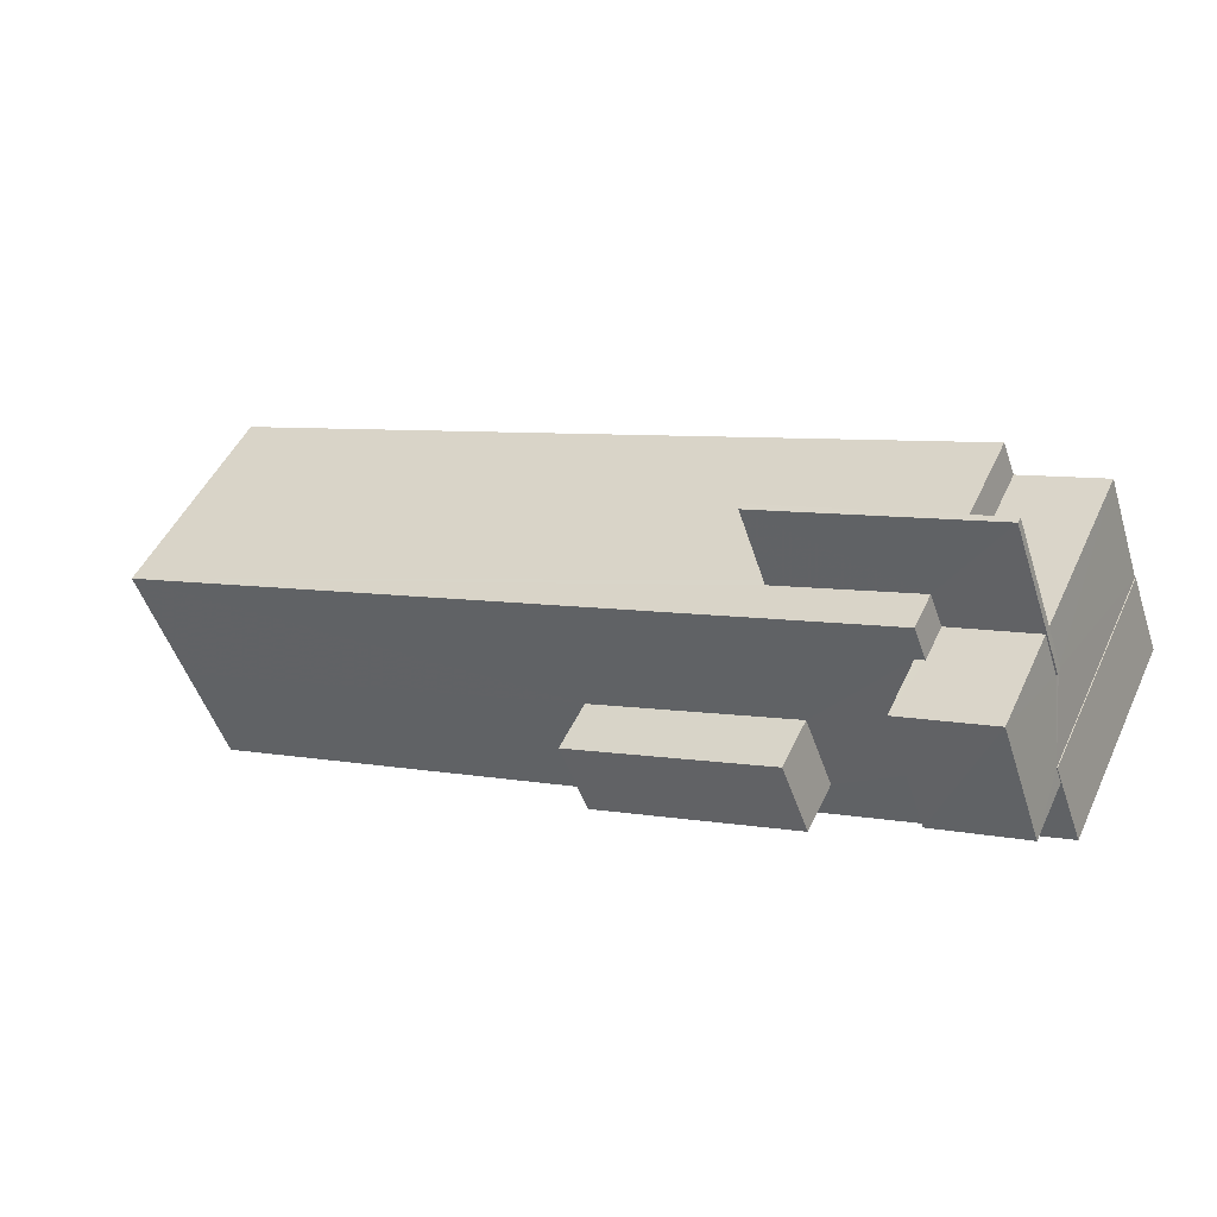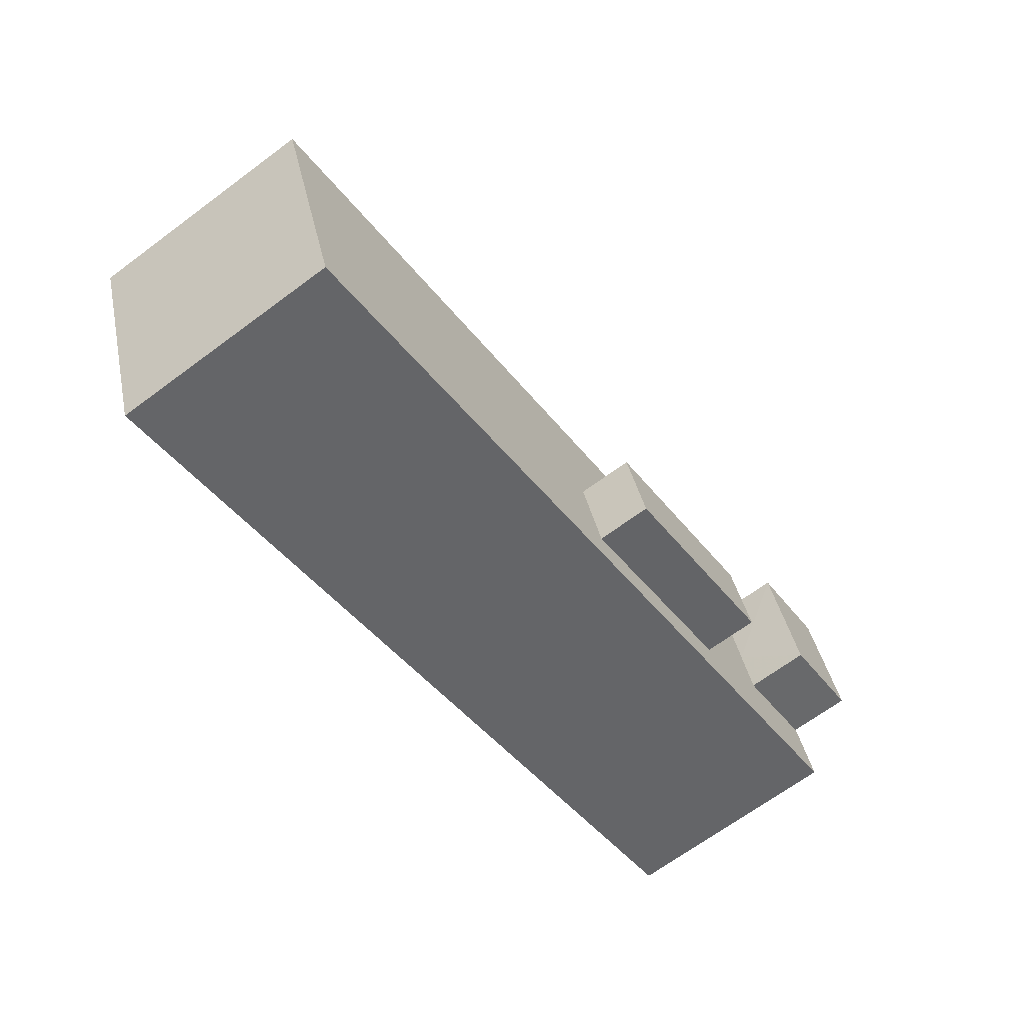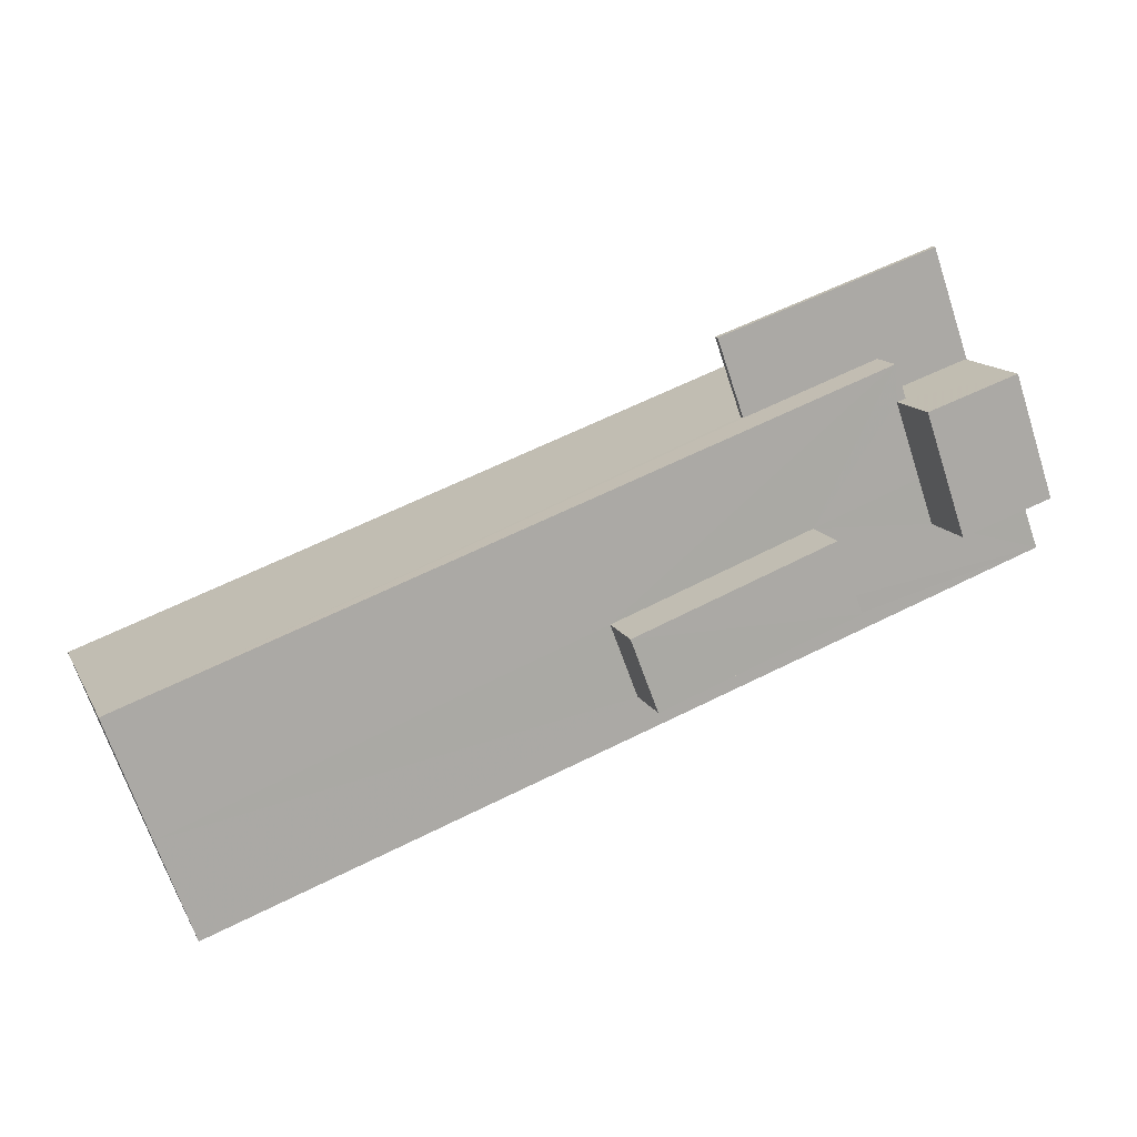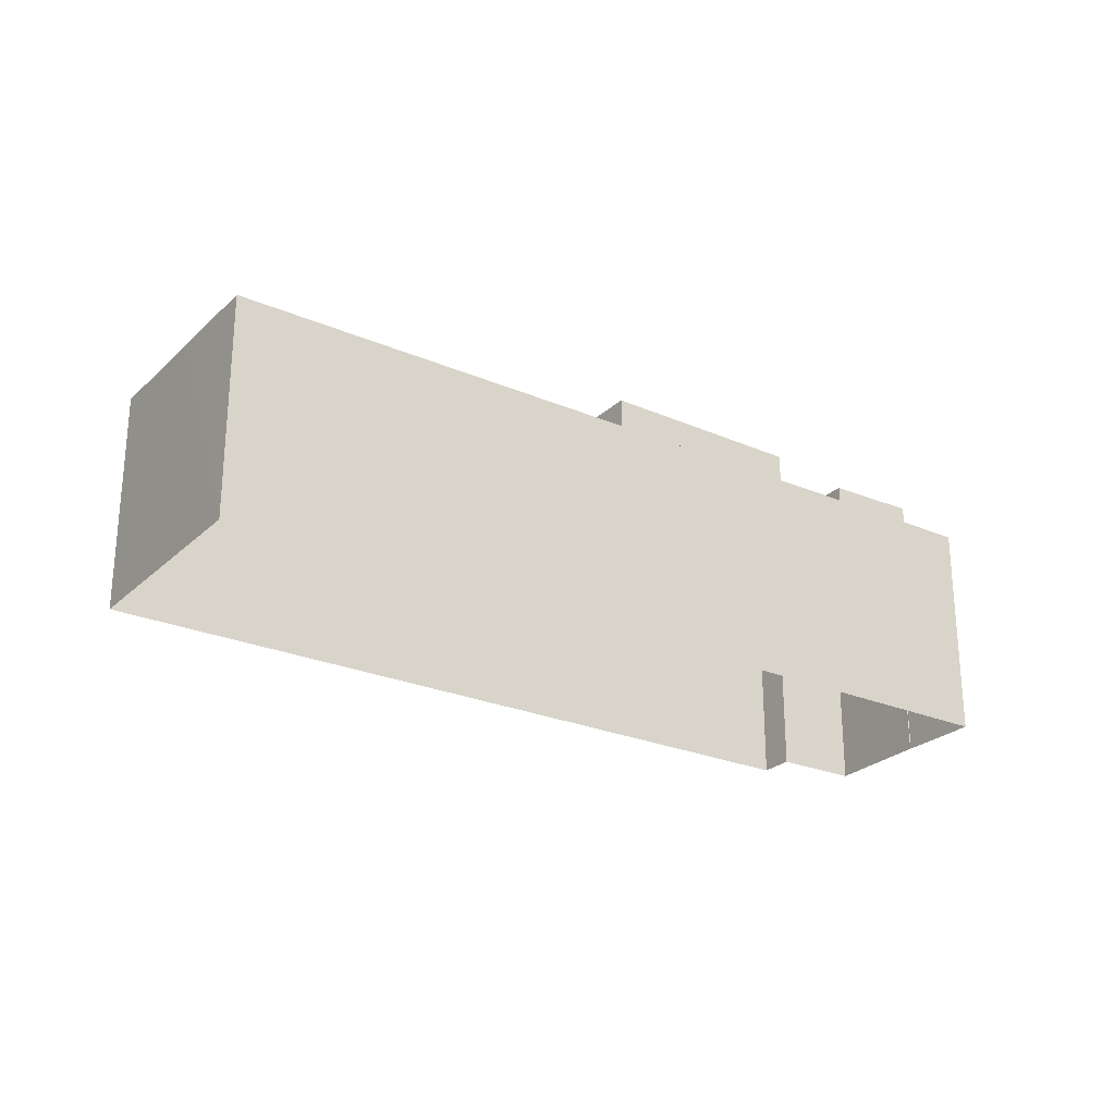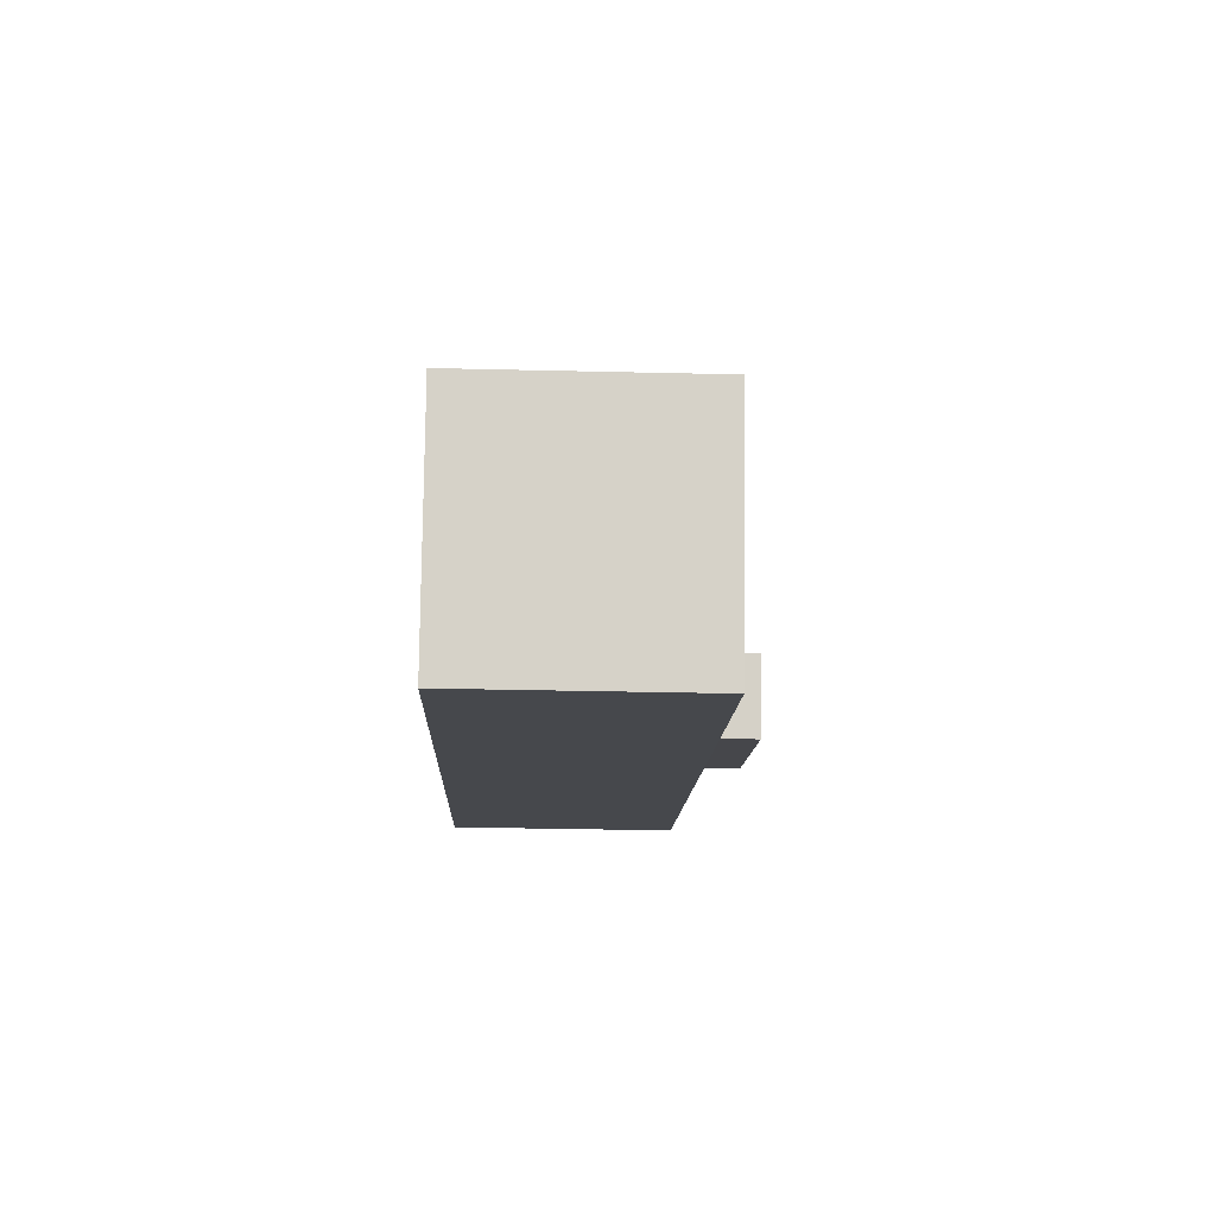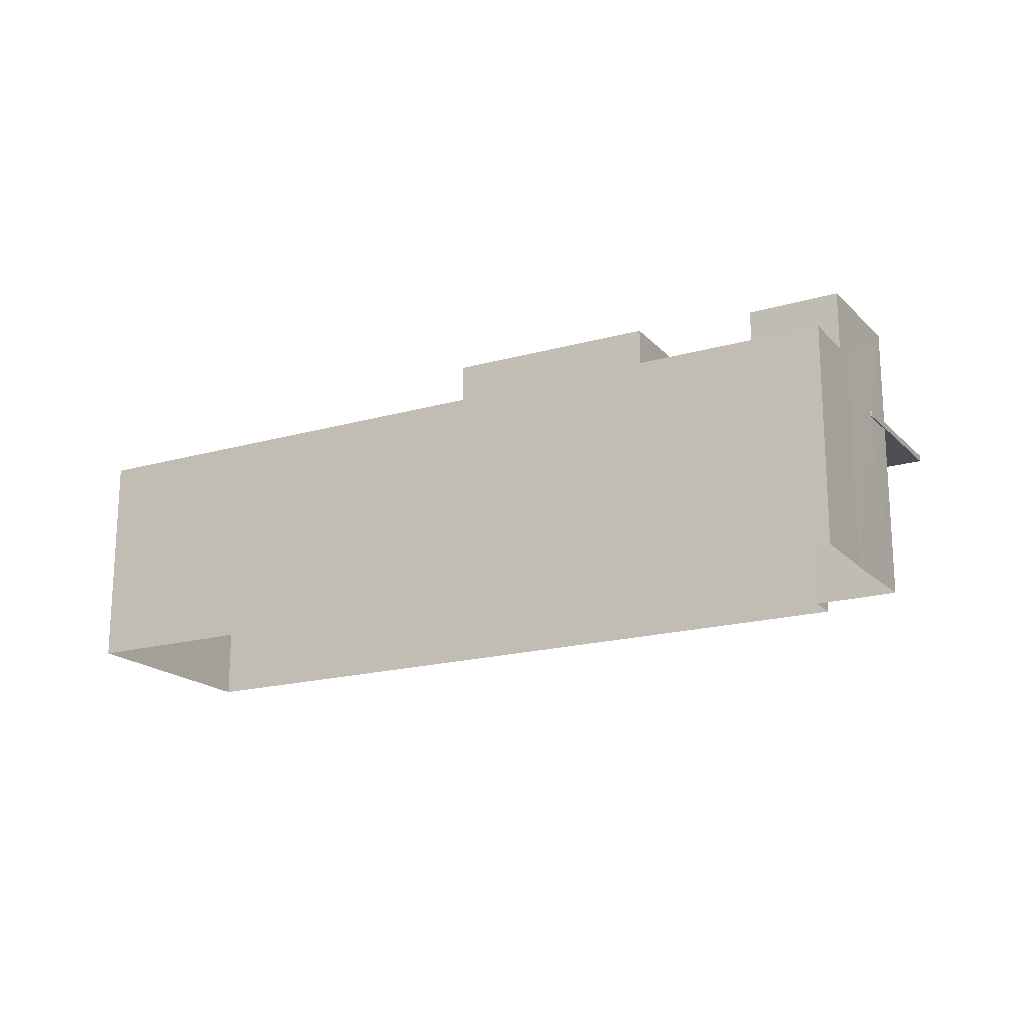
<metadata>
{"format":"obj","ext":"obj","renderer":"f3d","projection":"perspective","resolution":1024,"background":"white","views":[{"elev":47.8,"azim":24.0,"up":"+Y"},{"elev":-67.4,"azim":-53.3,"up":"+Y"},{"elev":13.2,"azim":-18.6,"up":"+Y"},{"elev":-25.3,"azim":-14.6,"up":"+Z"},{"elev":-31.3,"azim":-92.0,"up":"+Y"},{"elev":-18.3,"azim":48.9,"up":"+Z"}]}
</metadata>
<code>
v -8.861e+04 -1.003e+05 2.542
v -8.859e+04 -1.003e+05 2.542
v -8.861e+04 -1.003e+05 2.543
v -8.859e+04 -1.003e+05 2.542
v -8.859e+04 -1.003e+05 2.541
v -8.859e+04 -1.003e+05 2.542
v -8.859e+04 -1.003e+05 2.542
v -8.859e+04 -1.003e+05 2.542
v -8.859e+04 -1.003e+05 6.743
v -8.859e+04 -1.003e+05 6.743
v -8.859e+04 -1.003e+05 6.743
v -8.859e+04 -1.003e+05 6.742
v -8.859e+04 -1.003e+05 6.743
v -8.86e+04 -1.003e+05 6.743
v -8.86e+04 -1.003e+05 6.743
v -8.859e+04 -1.003e+05 6.743
v -8.859e+04 -1.003e+05 7.793
v -8.859e+04 -1.003e+05 7.793
v -8.859e+04 -1.003e+05 7.793
v -8.859e+04 -1.003e+05 7.793
v -8.859e+04 -1.003e+05 7.793
v -8.859e+04 -1.003e+05 7.793
v -8.859e+04 -1.003e+05 7.794
v -8.861e+04 -1.003e+05 7.795
v -8.86e+04 -1.003e+05 7.794
v -8.859e+04 -1.003e+05 7.794
v -8.861e+04 -1.003e+05 7.794
v -8.86e+04 -1.003e+05 7.794
v -8.859e+04 -1.003e+05 6.893
v -8.859e+04 -1.003e+05 6.893
v -8.859e+04 -1.003e+05 6.893
v -8.859e+04 -1.003e+05 6.892
v -8.859e+04 -1.003e+05 6.893
v -8.86e+04 -1.003e+05 6.893
v -8.86e+04 -1.003e+05 6.893
v -8.859e+04 -1.003e+05 6.893
v -8.859e+04 -1.003e+05 9.258
v -8.859e+04 -1.003e+05 9.258
v -8.859e+04 -1.003e+05 9.258
v -8.859e+04 -1.003e+05 9.258
v -8.859e+04 -1.003e+05 7.793
v -8.859e+04 -1.003e+05 7.793
v -8.859e+04 -1.003e+05 7.793
v -8.861e+04 -1.003e+05 7.794
v -8.86e+04 -1.003e+05 9.064
v -8.859e+04 -1.003e+05 9.064
v -8.859e+04 -1.003e+05 9.063
v -8.86e+04 -1.003e+05 9.064
f 1 2 3
f 3 2 4
f 1 5 2
f 4 6 7
f 6 2 8
f 4 2 6
f 9 10 11
f 12 9 11
f 12 13 14
f 14 13 15
f 16 13 11
f 12 11 13
f 17 18 19
f 20 21 22
f 21 23 22
f 24 23 25
f 26 18 17
f 27 25 28
f 23 21 18
f 24 25 27
f 23 26 25
f 23 18 26
f 29 30 31
f 30 32 31
f 33 34 35
f 33 32 34
f 36 31 33
f 31 32 33
f 37 38 39
f 40 37 39
f 41 42 43
f 19 43 17
f 28 44 27
f 28 42 44
f 17 42 28
f 43 42 17
f 45 46 47
f 45 48 46
f 26 47 46
f 26 17 47
f 22 23 4
f 7 22 4
f 12 32 30
f 9 12 30
f 2 16 11
f 8 2 11
f 13 2 5
f 13 16 2
f 45 28 25
f 48 45 25
f 17 45 47
f 17 28 45
f 15 34 14
f 15 35 34
f 4 24 3
f 4 23 24
f 31 41 39
f 39 41 40
f 31 36 41
f 40 41 43
f 37 40 19
f 37 19 18
f 40 43 19
f 29 9 30
f 29 10 9
f 44 42 35
f 44 15 1
f 15 5 1
f 13 5 15
f 42 33 35
f 44 35 15
f 37 18 21
f 38 37 21
f 10 6 8
f 20 38 21
f 20 6 10
f 20 39 38
f 39 29 31
f 10 8 11
f 29 20 10
f 29 39 20
f 3 27 1
f 1 27 44
f 24 27 3
f 34 32 12
f 14 34 12
f 36 42 41
f 36 33 42
f 26 46 48
f 25 26 48
f 6 20 22
f 7 6 22

</code>
